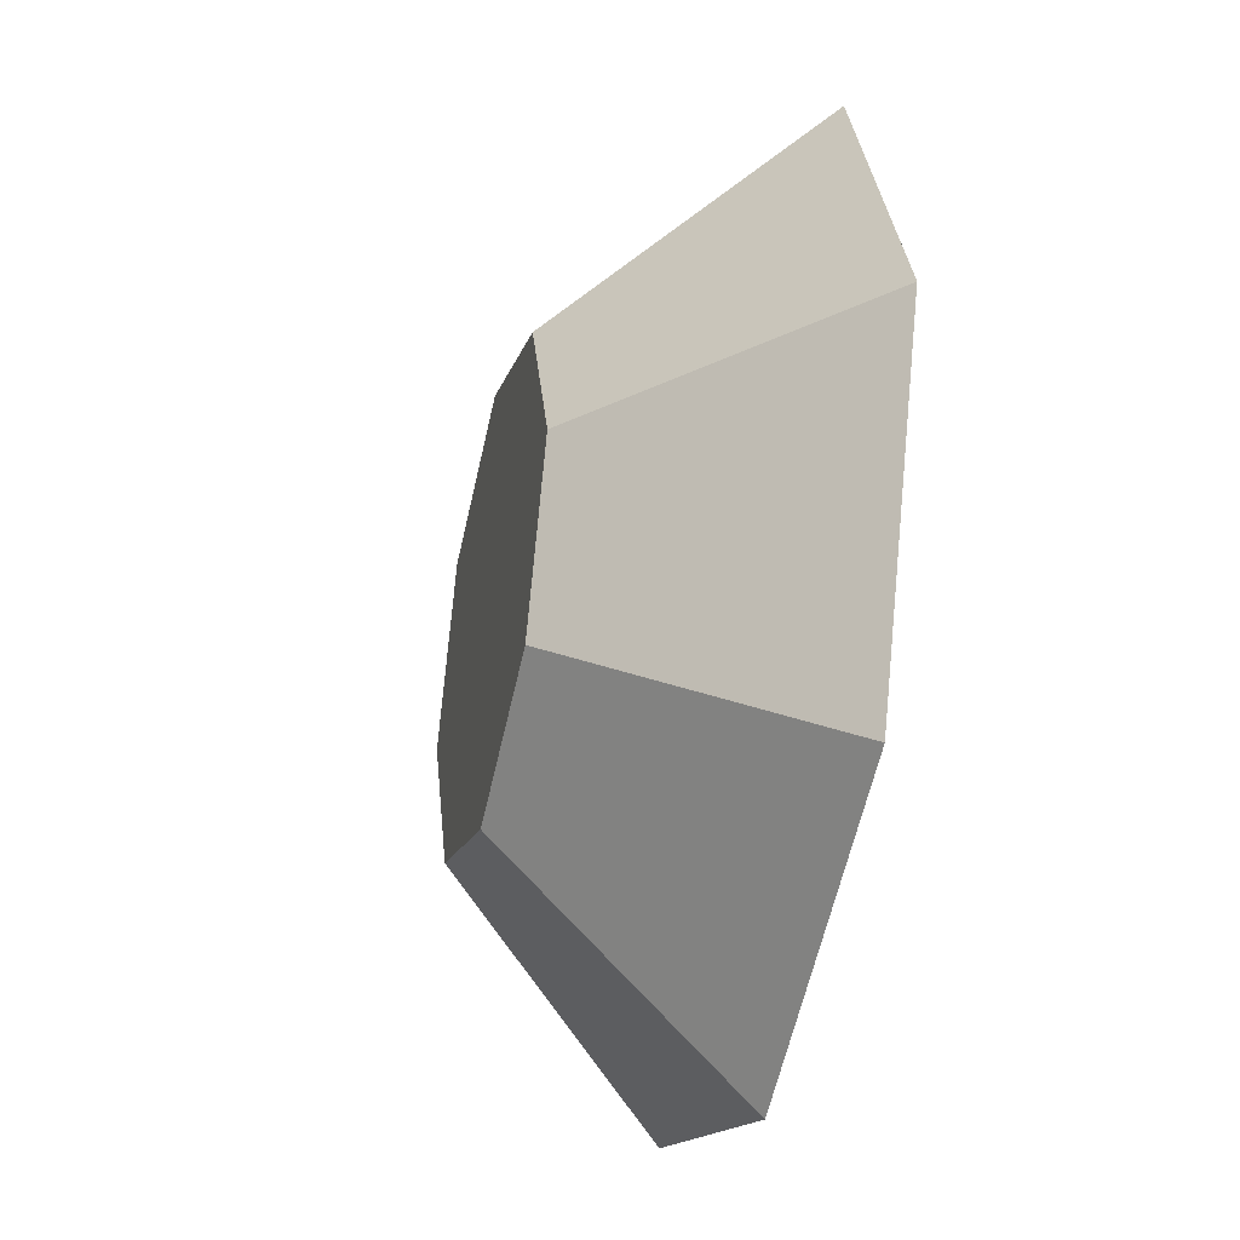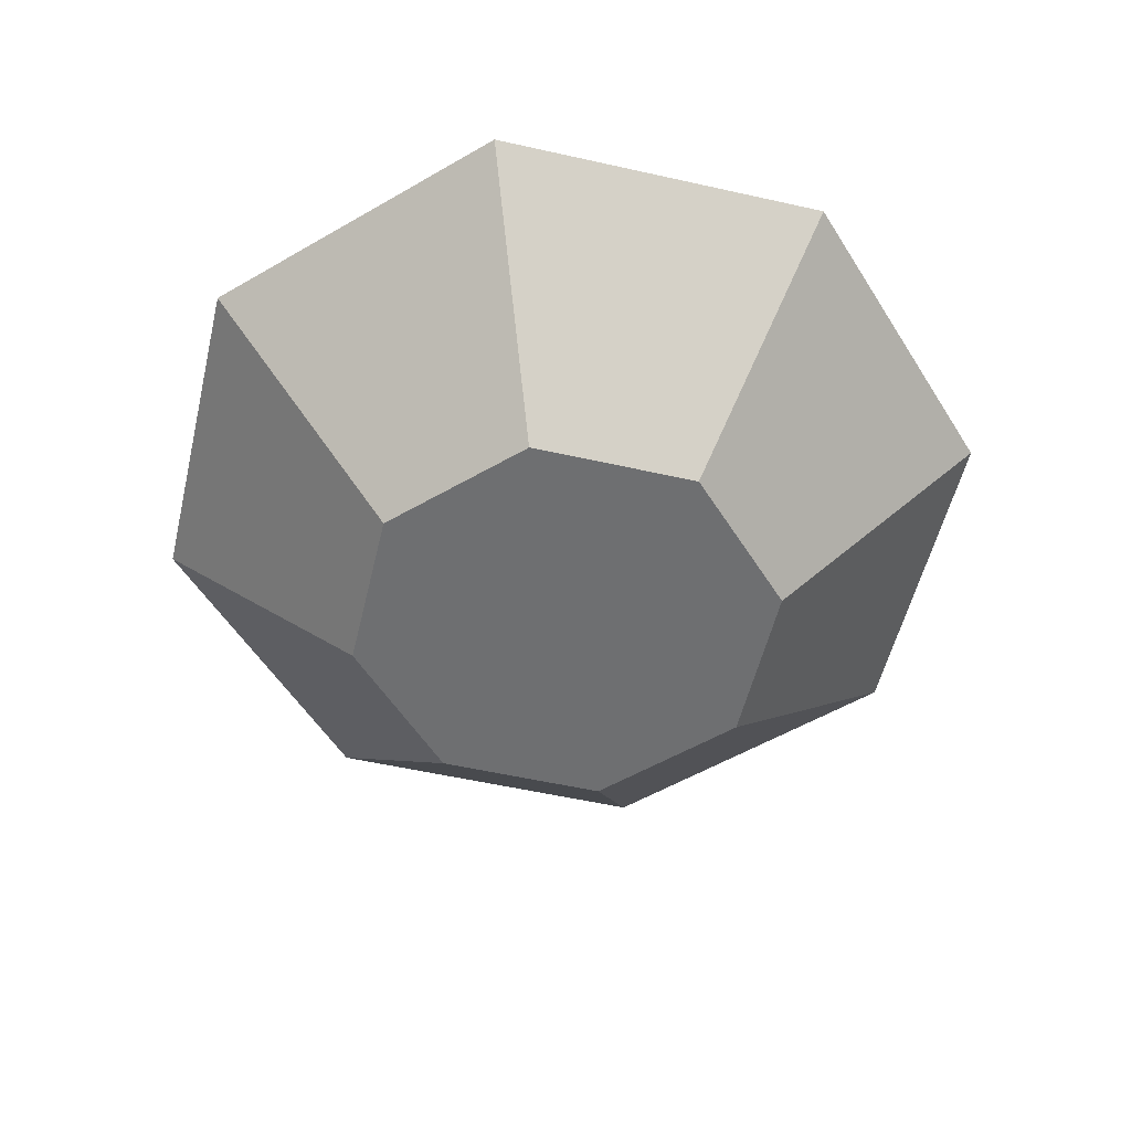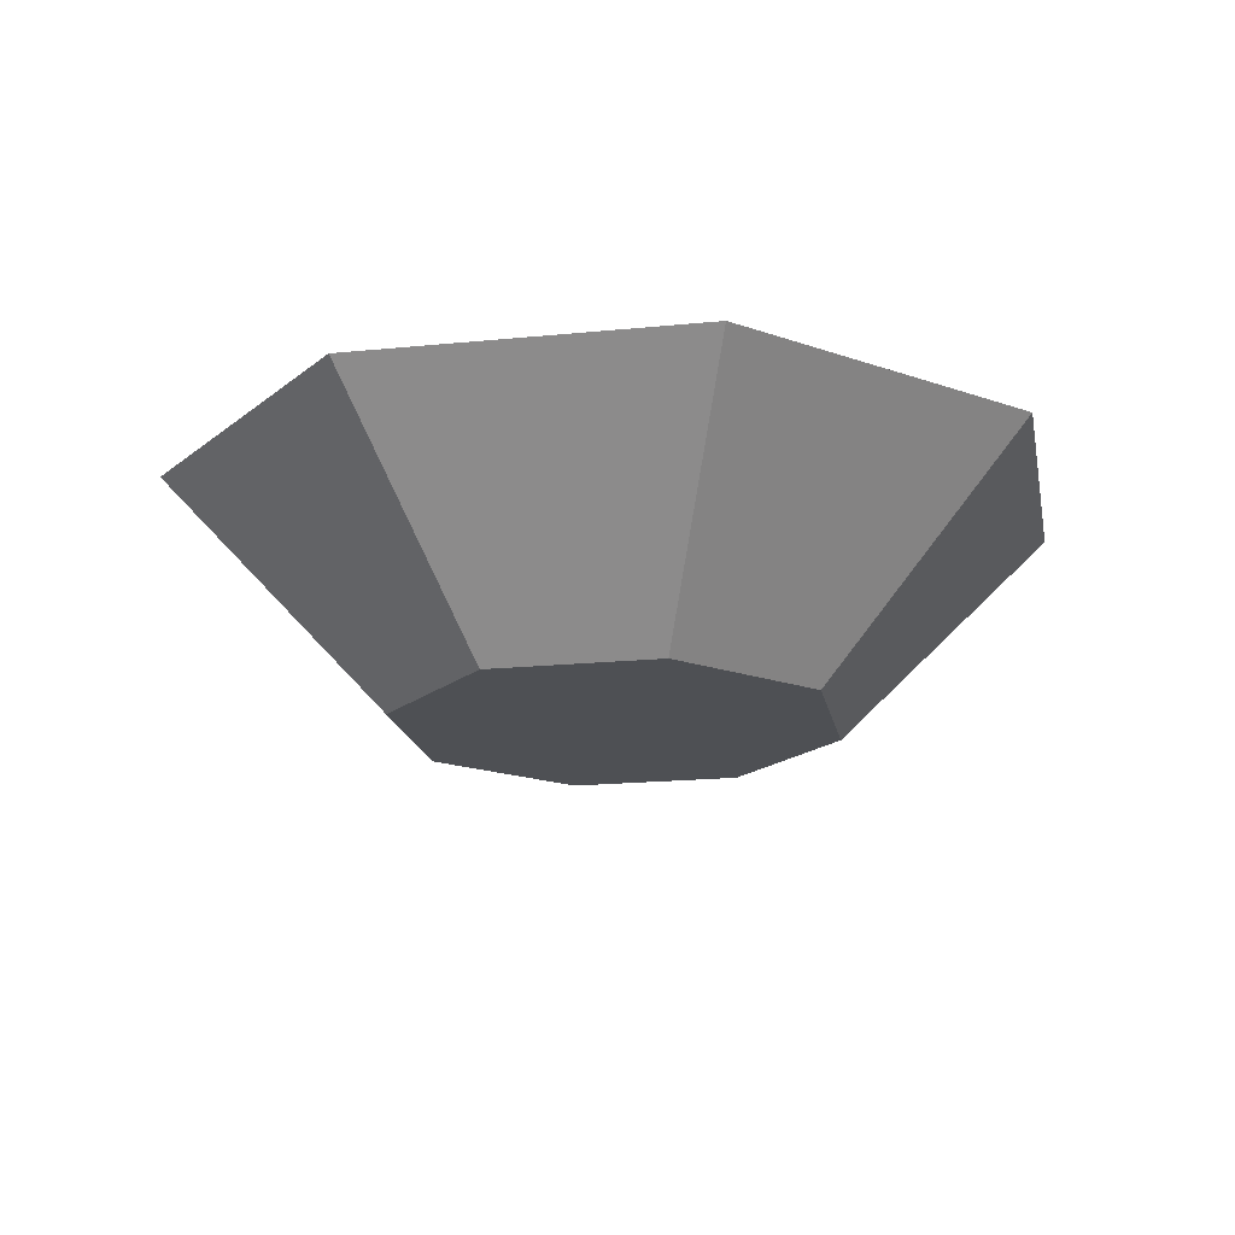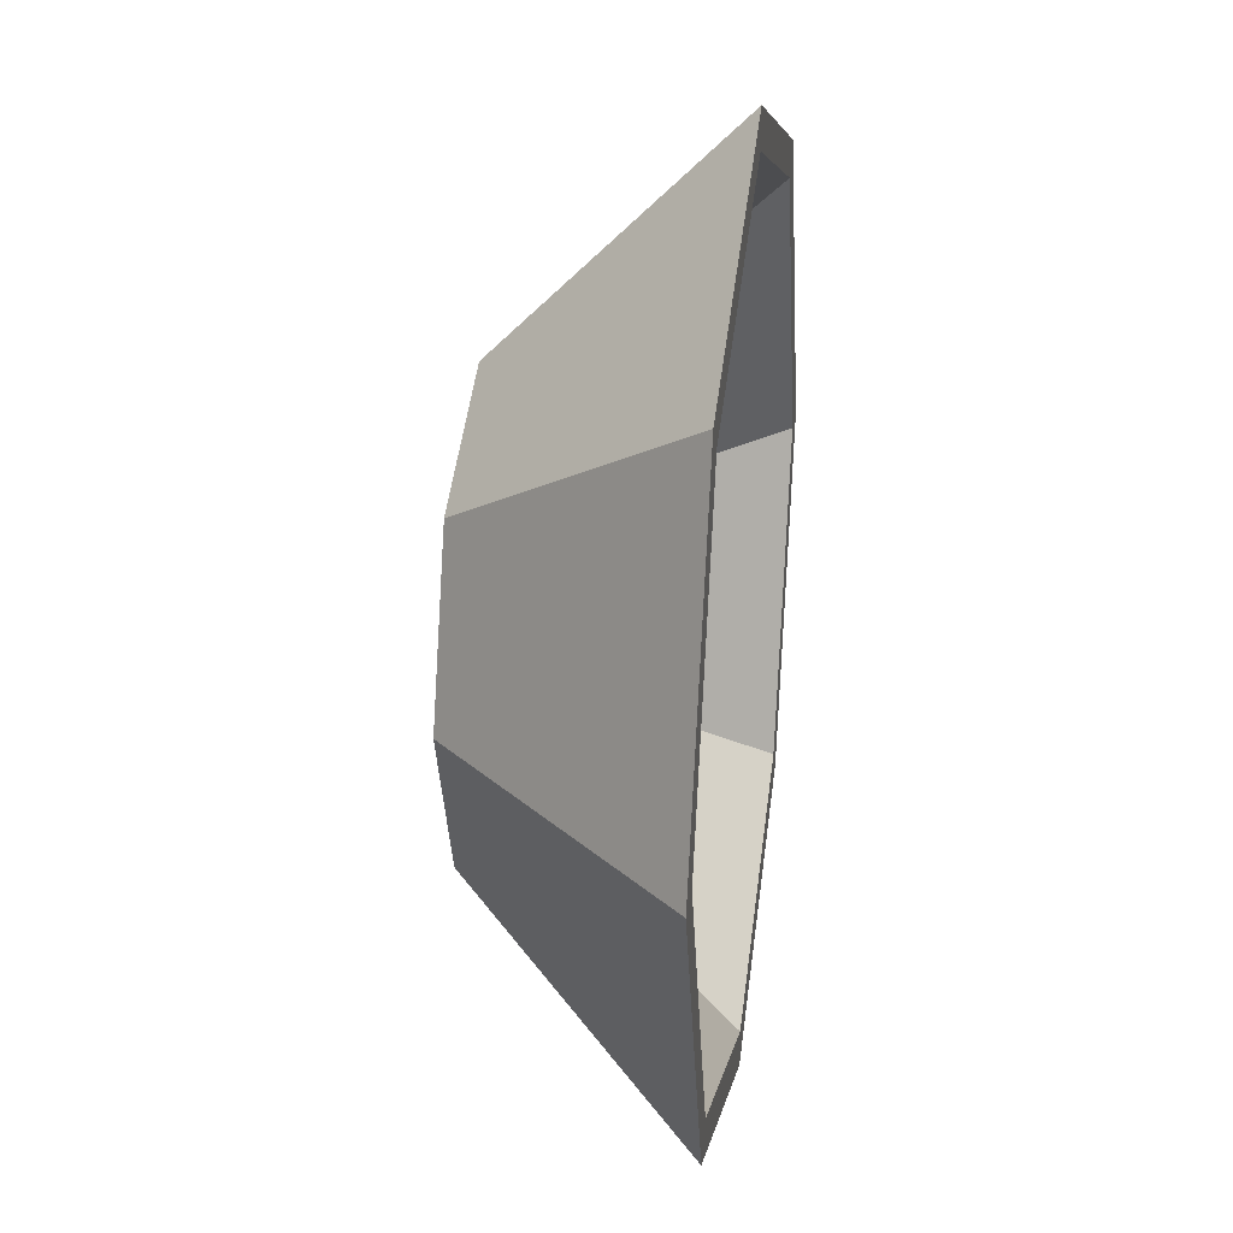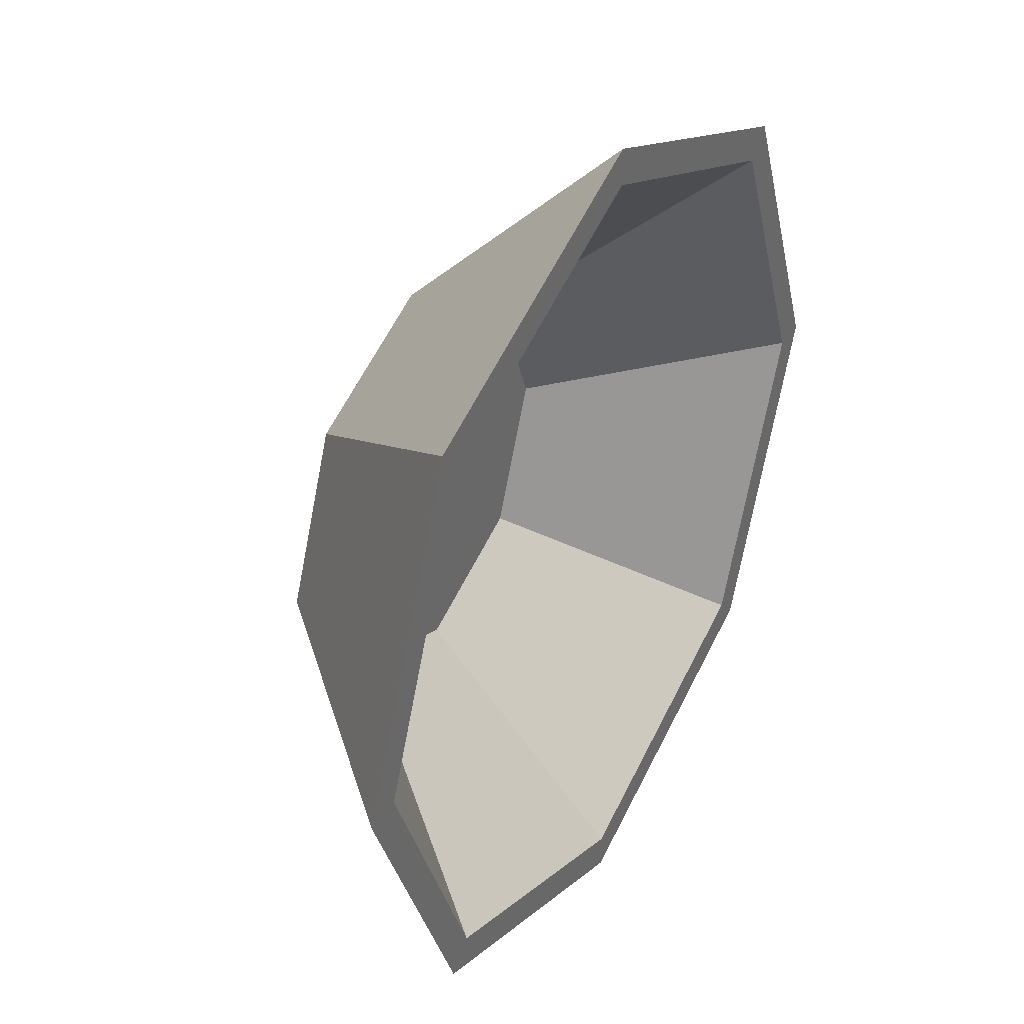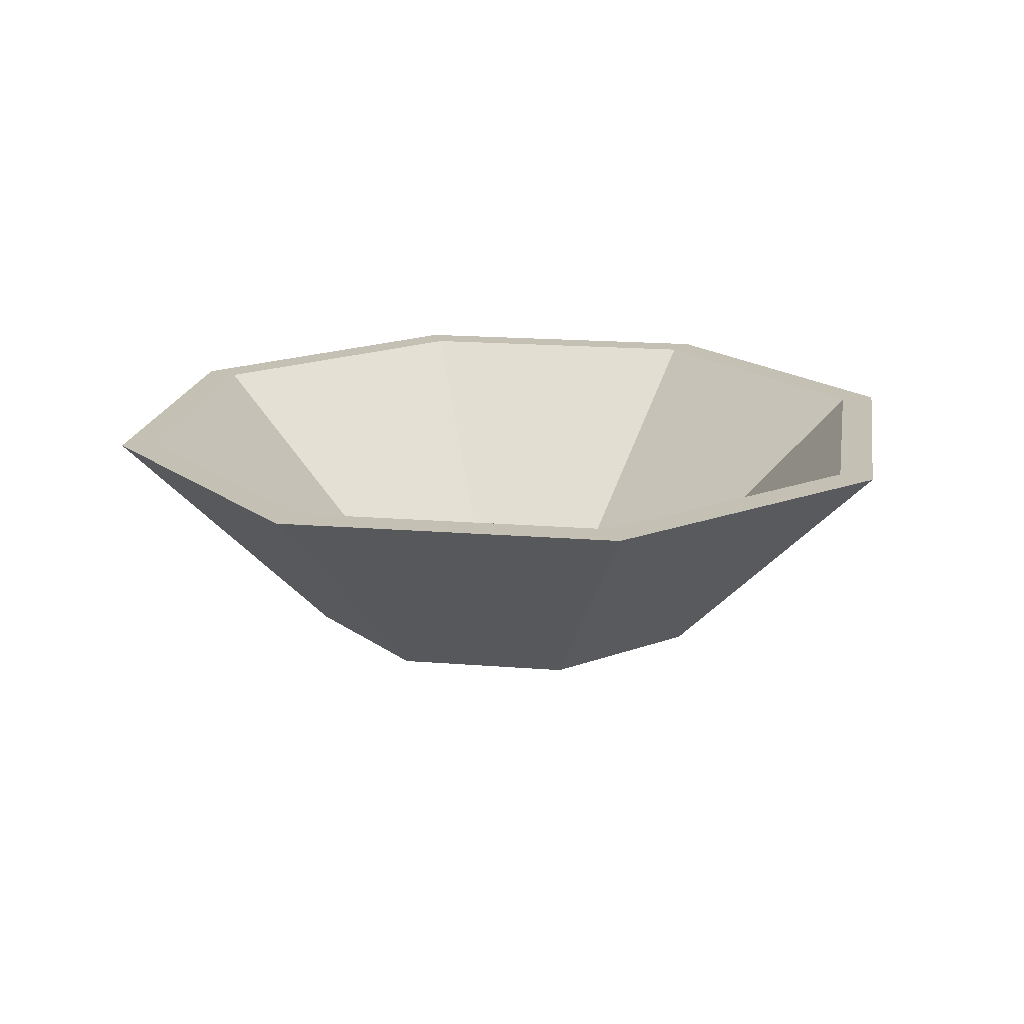
<metadata>
{"format":"obj","ext":"obj","renderer":"f3d","projection":"perspective","resolution":1024,"background":"white","views":[{"elev":-36.8,"azim":76.3,"up":"+Z"},{"elev":-54.5,"azim":9.1,"up":"+Y"},{"elev":-18.6,"azim":-56.6,"up":"+Y"},{"elev":27.4,"azim":98.0,"up":"+Z"},{"elev":38.0,"azim":119.3,"up":"+Z"},{"elev":18.0,"azim":31.5,"up":"+Y"}]}
</metadata>
<code>
v  10 0 -0
v  7.071 0 -7.071
v  14.14 10 -14.14
v  20 10 -0
v  -0 0 -10
v  -0 10 -20
v  -7.071 0 -7.071
v  -14.14 10 -14.14
v  -10 0 0
v  -20 10 0
v  -7.071 0 7.071
v  -14.14 10 14.14
v  0 0 10
v  0 10 20
v  7.071 0 7.071
v  14.14 10 14.14
v  -6.18 0.8659 6.18
v  0 0.8659 8.74
v  6.18 0.8659 6.18
v  8.74 0.8659 -0
v  12.98 10 -12.98
v  18.35 10 -0
v  -0 10 -18.35
v  -12.98 10 -12.98
v  -18.35 10 0
v  -12.98 10 12.98
v  0 10 18.35
v  12.98 10 12.98
v  6.18 0.8659 -6.18
v  -0 0.8659 -8.74
v  -6.18 0.8659 -6.18
v  -8.74 0.8659 0
g Cone002
f 1 2 3 4
f 2 5 6 3
f 5 7 8 6
f 7 9 10 8
f 9 11 12 10
f 11 13 14 12
f 13 15 16 14
f 15 1 4 16
f 13 11 1 15
f 17 18 19 20
f 4 3 3 4
f 3 6 6 3
f 6 8 8 6
f 8 10 10 8
f 10 12 12 10
f 12 14 14 12
f 14 16 16 14
f 16 4 4 16
f 4 3 21 22
f 3 6 23 21
f 6 8 24 23
f 8 10 25 24
f 10 12 26 25
f 12 14 27 26
f 14 16 28 27
f 16 4 22 28
f 22 21 29 20
f 21 23 30 29
f 23 24 31 30
f 24 25 32 31
f 25 26 17 32
f 26 27 18 17
f 27 28 19 18
f 28 22 20 19
f 30 31 32 29
f 29 32 17 20
f 9 2 1 11
f 7 5 2 9

</code>
